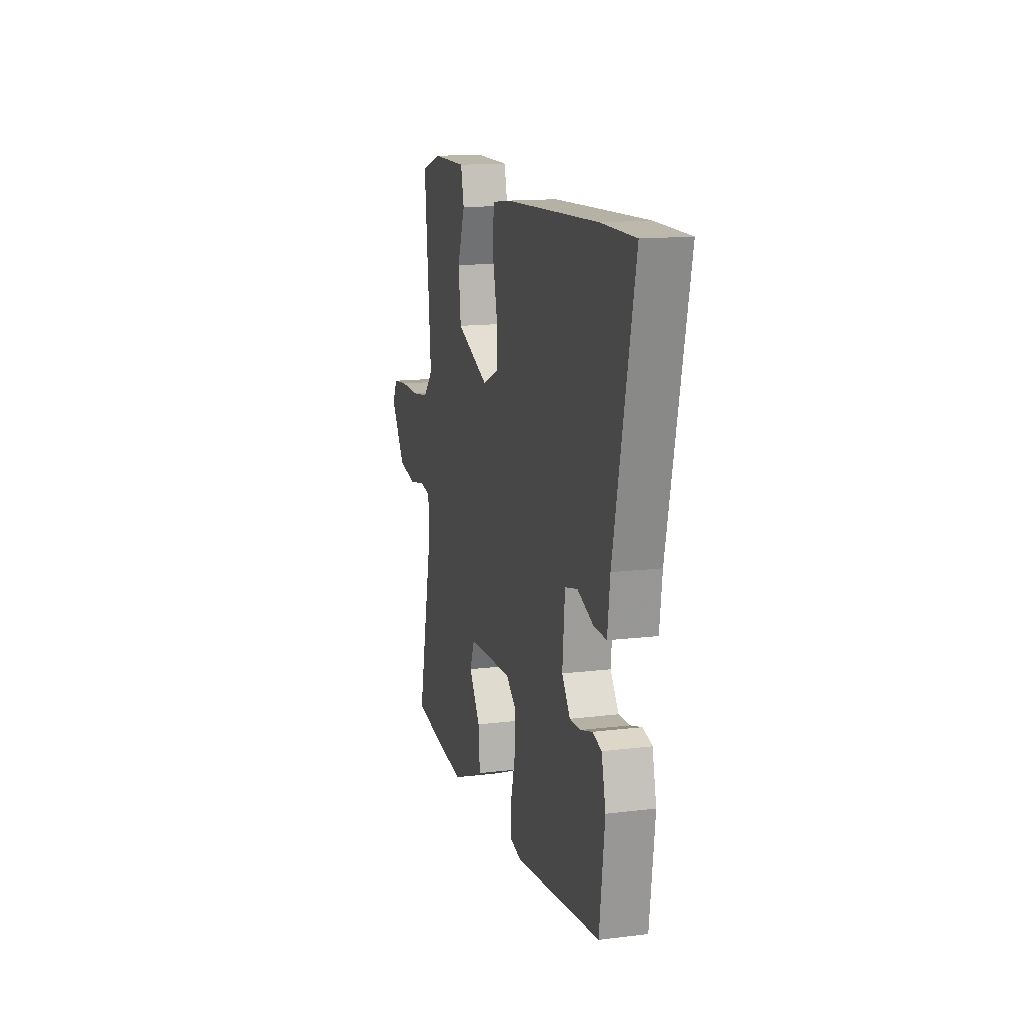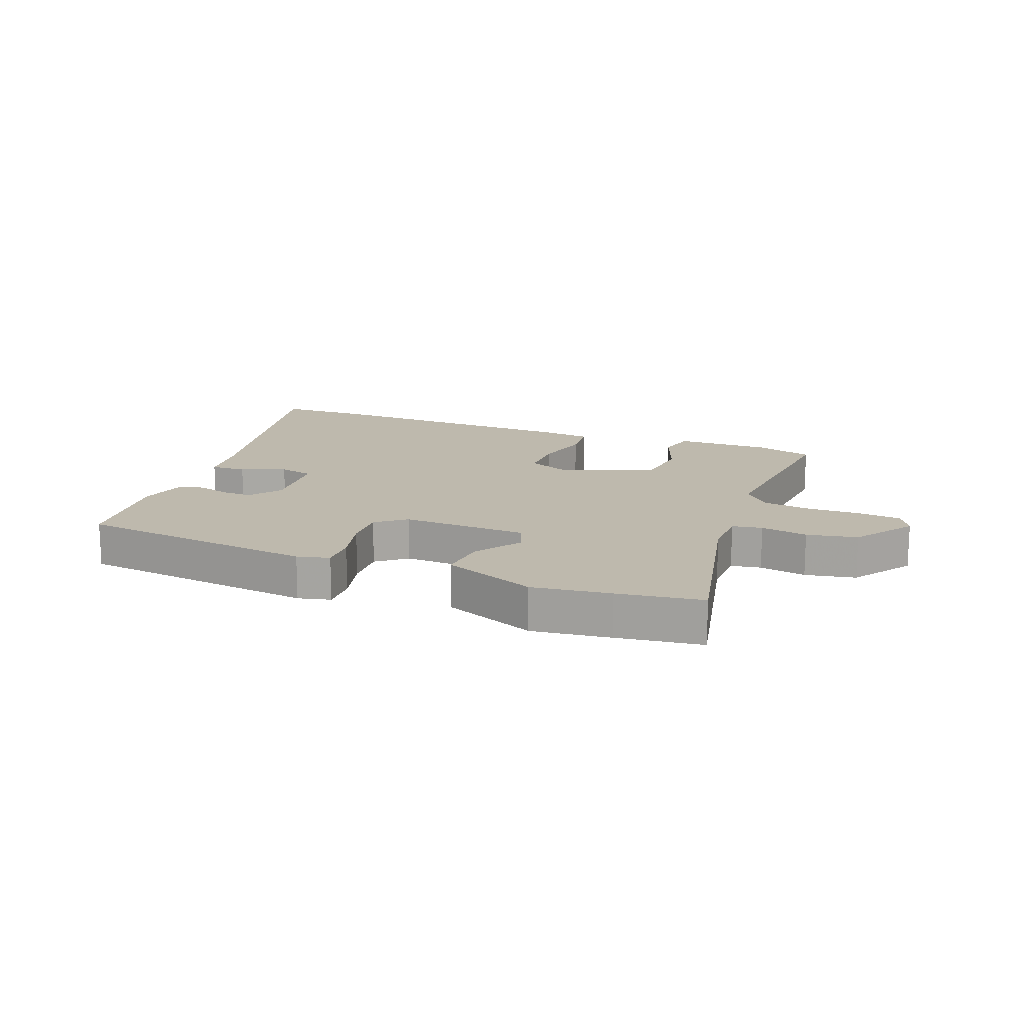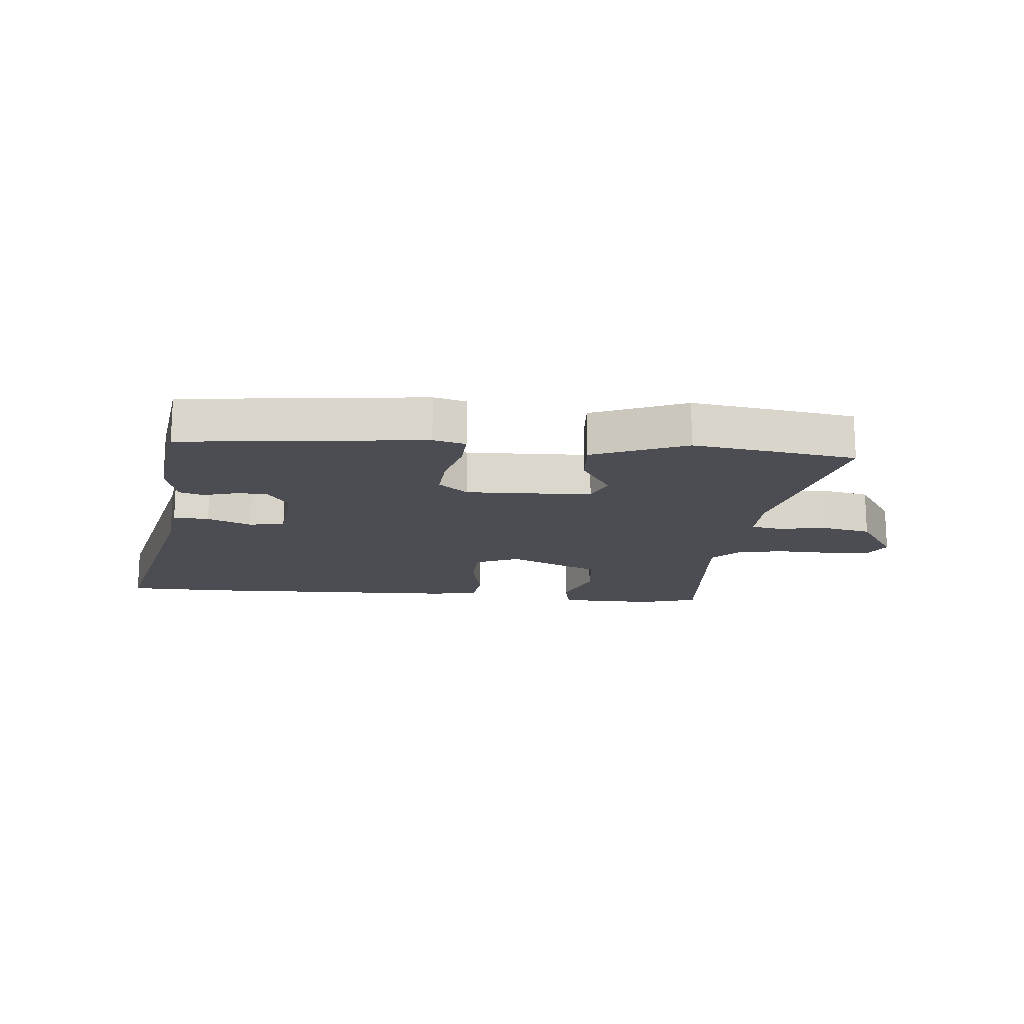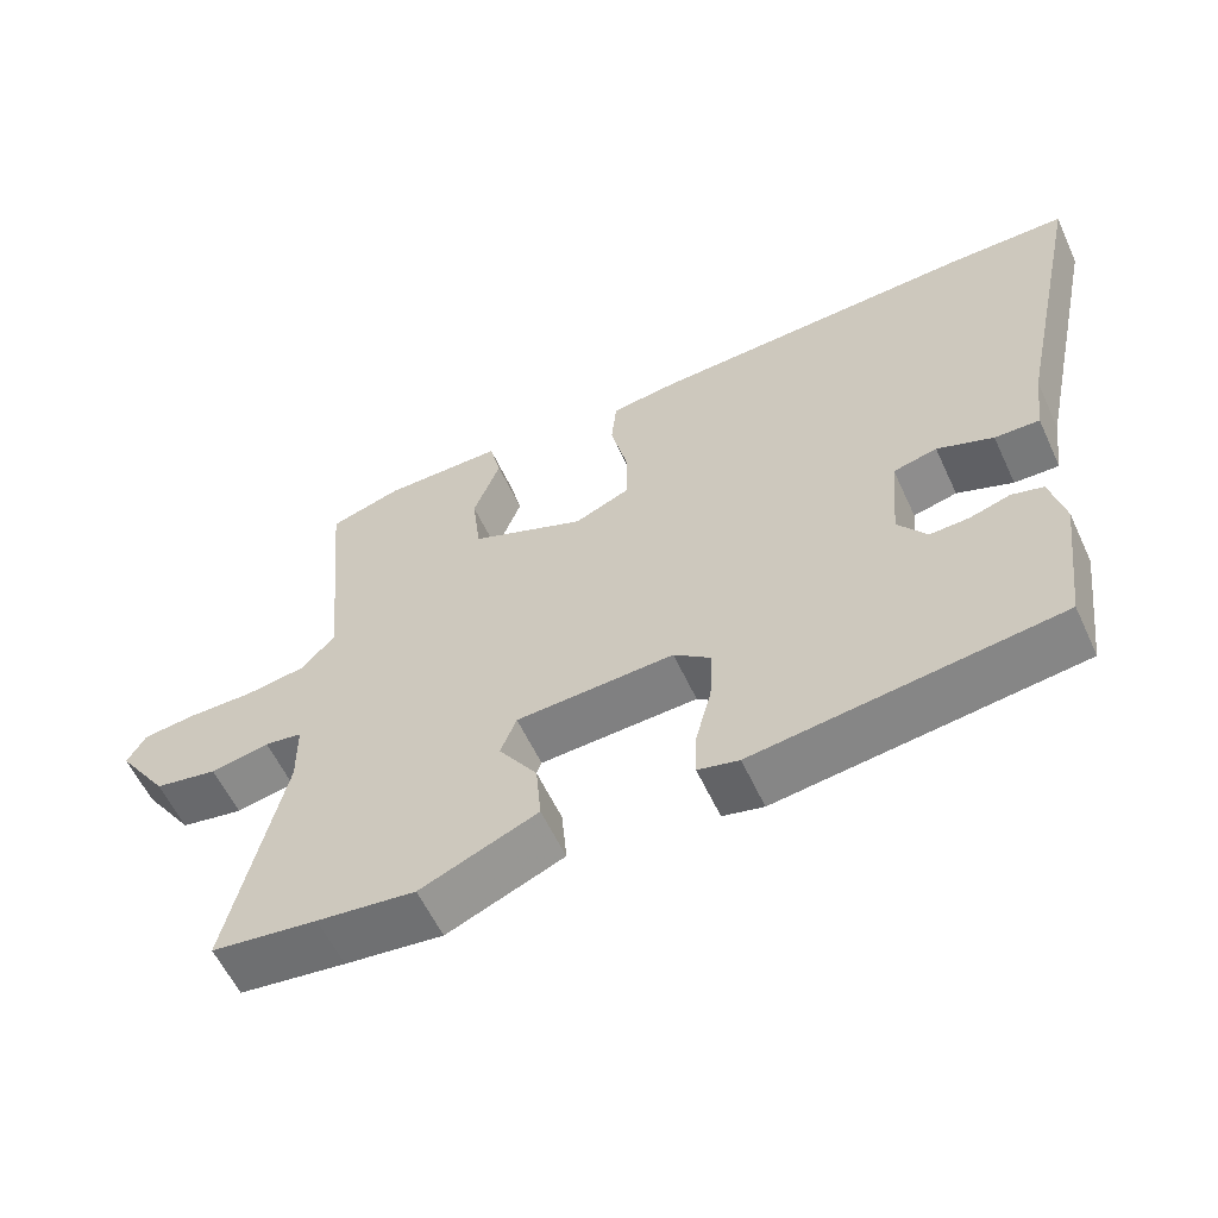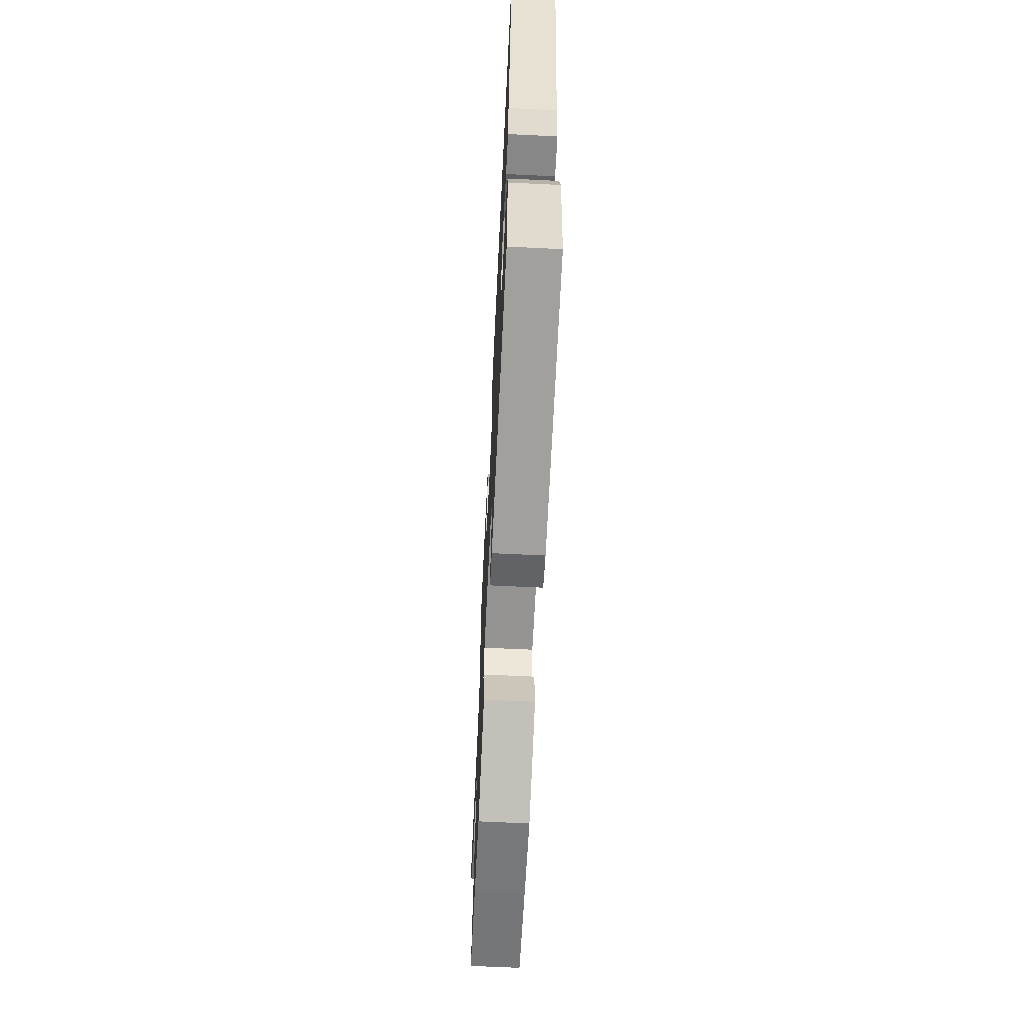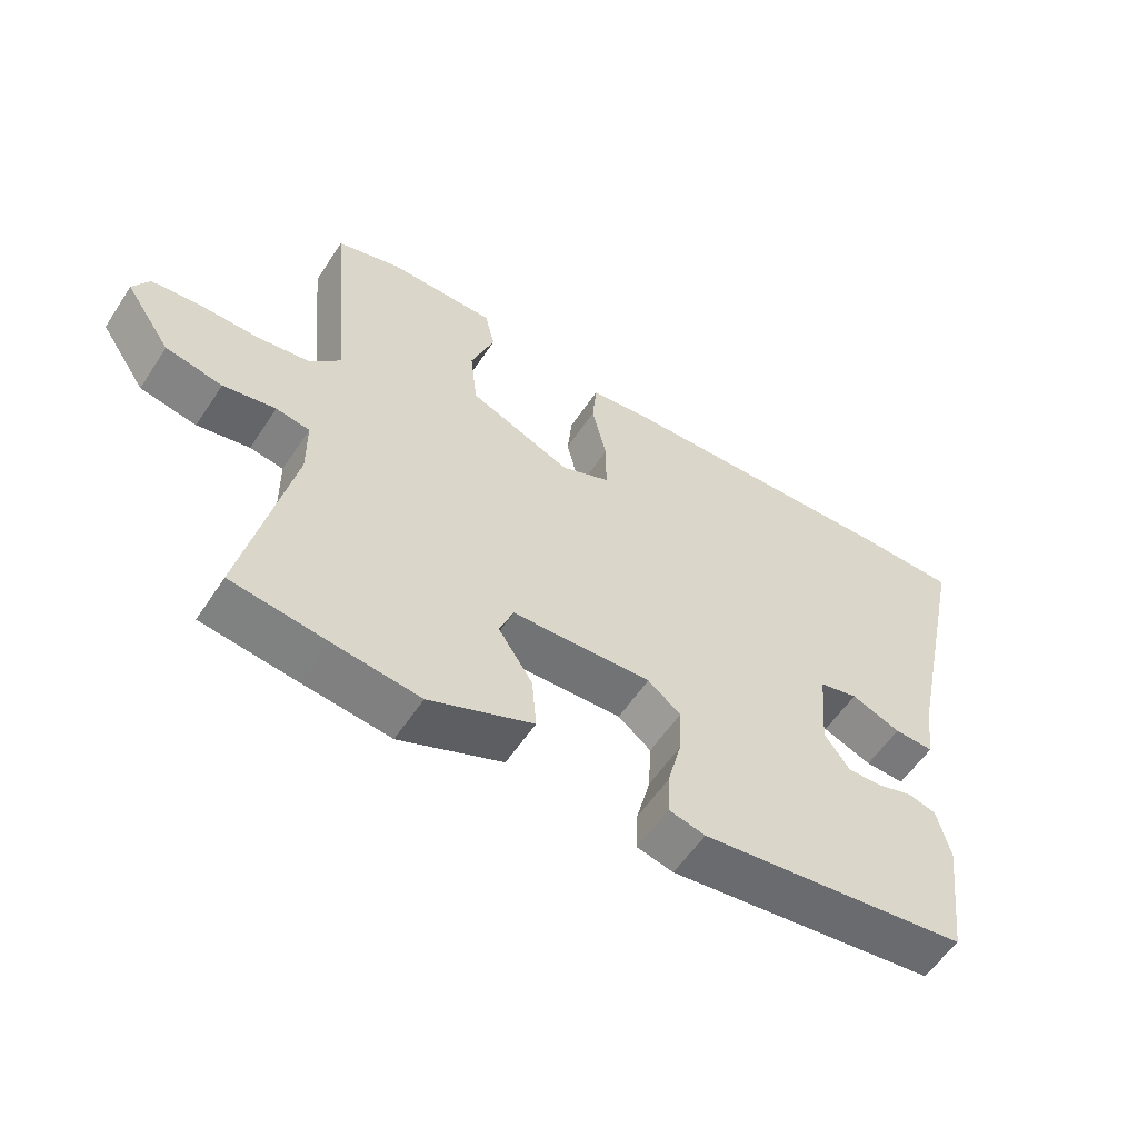
<metadata>
{"format":"obj","ext":"obj","renderer":"f3d","projection":"perspective","resolution":1024,"background":"white","views":[{"elev":14.3,"azim":75.0,"up":"+Z"},{"elev":15.2,"azim":-158.9,"up":"+Y"},{"elev":-16.3,"azim":173.8,"up":"+Y"},{"elev":-58.7,"azim":24.8,"up":"+Z"},{"elev":-64.4,"azim":87.2,"up":"+Z"},{"elev":-57.0,"azim":-33.1,"up":"+Z"}]}
</metadata>
<code>
v 0.502 0.07 -0.456
v 0.101 0.07 -0.507
v 0.047 0.07 -0.494
v 0.049 0.07 -0.432
v 0.07 0.07 -0.351
v 0.074 0.07 -0.277
v 0.025 0.07 -0.238
v -0.184 0.07 -0.248
v -0.205 0.07 -0.302
v -0.154 0.07 -0.379
v -0.147 0.07 -0.46
v -0.302 0.07 -0.525
v -0.432 0.07 -0.509
v -0.573 0.07 -0.49
v -0.502 0.07 -0.168
v -0.503 0.07 -0.081
v -0.553 0.07 -0.073
v -0.631 0.07 -0.088
v -0.715 0.07 -0.072
v -0.783 0.07 0.028
v -0.759 0.07 0.071
v -0.689 0.07 0.079
v -0.6 0.07 0.078
v -0.52 0.07 0.09
v -0.475 0.07 0.139
v -0.506 0.07 0.477
v -0.411 0.07 0.506
v -0.251 0.07 0.506
v -0.236 0.07 0.442
v -0.271 0.07 0.347
v -0.26 0.07 0.252
v -0.107 0.07 0.188
v -0.034 0.07 0.22
v -0.034 0.07 0.303
v -0.056 0.07 0.398
v -0.049 0.07 0.47
v 0.038 0.07 0.481
v 0.473 0.07 0.5
v 0.63 0.07 0.499
v 0.536 0.07 0.065
v 0.524 0.07 -0.029
v 0.465 0.07 -0.027
v 0.391 0.07 0.002
v 0.333 0.07 -0.012
v 0.322 0.07 -0.139
v 0.36 0.07 -0.192
v 0.412 0.07 -0.19
v 0.465 0.07 -0.174
v 0.507 0.07 -0.186
v 0.526 0.07 -0.266
v 0.502 0 -0.456
v 0.101 0 -0.507
v 0.047 0 -0.494
v 0.049 0 -0.432
v 0.07 0 -0.351
v 0.074 0 -0.277
v 0.025 0 -0.238
v -0.184 0 -0.248
v -0.205 0 -0.302
v -0.154 0 -0.379
v -0.147 0 -0.46
v -0.302 0 -0.525
v -0.432 0 -0.509
v -0.573 0 -0.49
v -0.502 0 -0.168
v -0.503 0 -0.081
v -0.553 0 -0.073
v -0.631 0 -0.088
v -0.715 0 -0.072
v -0.783 0 0.028
v -0.759 0 0.071
v -0.689 0 0.079
v -0.6 0 0.078
v -0.52 0 0.09
v -0.475 0 0.139
v -0.506 0 0.477
v -0.411 0 0.506
v -0.251 0 0.506
v -0.236 0 0.442
v -0.271 0 0.347
v -0.26 0 0.252
v -0.107 0 0.188
v -0.034 0 0.22
v -0.034 0 0.303
v -0.056 0 0.398
v -0.049 0 0.47
v 0.038 0 0.481
v 0.473 0 0.5
v 0.63 0 0.499
v 0.536 0 0.065
v 0.524 0 -0.029
v 0.465 0 -0.027
v 0.391 0 0.002
v 0.333 0 -0.012
v 0.322 0 -0.139
v 0.36 0 -0.192
v 0.412 0 -0.19
v 0.465 0 -0.174
v 0.507 0 -0.186
v 0.526 0 -0.266
f 47 48 49 50
f 46 47 50 1
f 45 46 1 2
f 44 45 2 3
f 40 41 42 43
f 40 43 44
f 39 40 44
f 34 35 36 37
f 33 34 37 38
f 27 28 29 30
f 25 26 27 30
f 24 25 30 31
f 20 21 22 23
f 20 23 24
f 17 18 19 20
f 16 17 20 24
f 12 13 14 15
f 12 15 16
f 9 10 11 12
f 8 9 12 16
f 7 8 16 24
f 44 3 4 5
f 44 5 6
f 33 38 39 44
f 32 33 44 6
f 7 24 31 32
f 6 7 32
f 100 99 98 97
f 51 100 97 96
f 52 51 96 95
f 53 52 95 94
f 93 92 91 90
f 94 93 90
f 94 90 89
f 87 86 85 84
f 88 87 84 83
f 80 79 78 77
f 80 77 76 75
f 81 80 75 74
f 73 72 71 70
f 74 73 70
f 70 69 68 67
f 74 70 67 66
f 65 64 63 62
f 66 65 62
f 62 61 60 59
f 66 62 59 58
f 74 66 58 57
f 55 54 53 94
f 56 55 94
f 94 89 88 83
f 56 94 83 82
f 82 81 74 57
f 82 57 56
f 1 51 52 2
f 2 52 53 3
f 3 53 54 4
f 4 54 55 5
f 5 55 56 6
f 6 56 57 7
f 7 57 58 8
f 8 58 59 9
f 9 59 60 10
f 10 60 61 11
f 11 61 62 12
f 12 62 63 13
f 13 63 64 14
f 14 64 65 15
f 15 65 66 16
f 16 66 67 17
f 17 67 68 18
f 18 68 69 19
f 19 69 70 20
f 20 70 71 21
f 21 71 72 22
f 22 72 73 23
f 23 73 74 24
f 24 74 75 25
f 25 75 76 26
f 26 76 77 27
f 27 77 78 28
f 28 78 79 29
f 29 79 80 30
f 30 80 81 31
f 31 81 82 32
f 32 82 83 33
f 33 83 84 34
f 34 84 85 35
f 35 85 86 36
f 36 86 87 37
f 37 87 88 38
f 38 88 89 39
f 39 89 90 40
f 40 90 91 41
f 41 91 92 42
f 42 92 93 43
f 43 93 94 44
f 44 94 95 45
f 45 95 96 46
f 46 96 97 47
f 47 97 98 48
f 48 98 99 49
f 49 99 100 50
f 50 100 51 1

</code>
